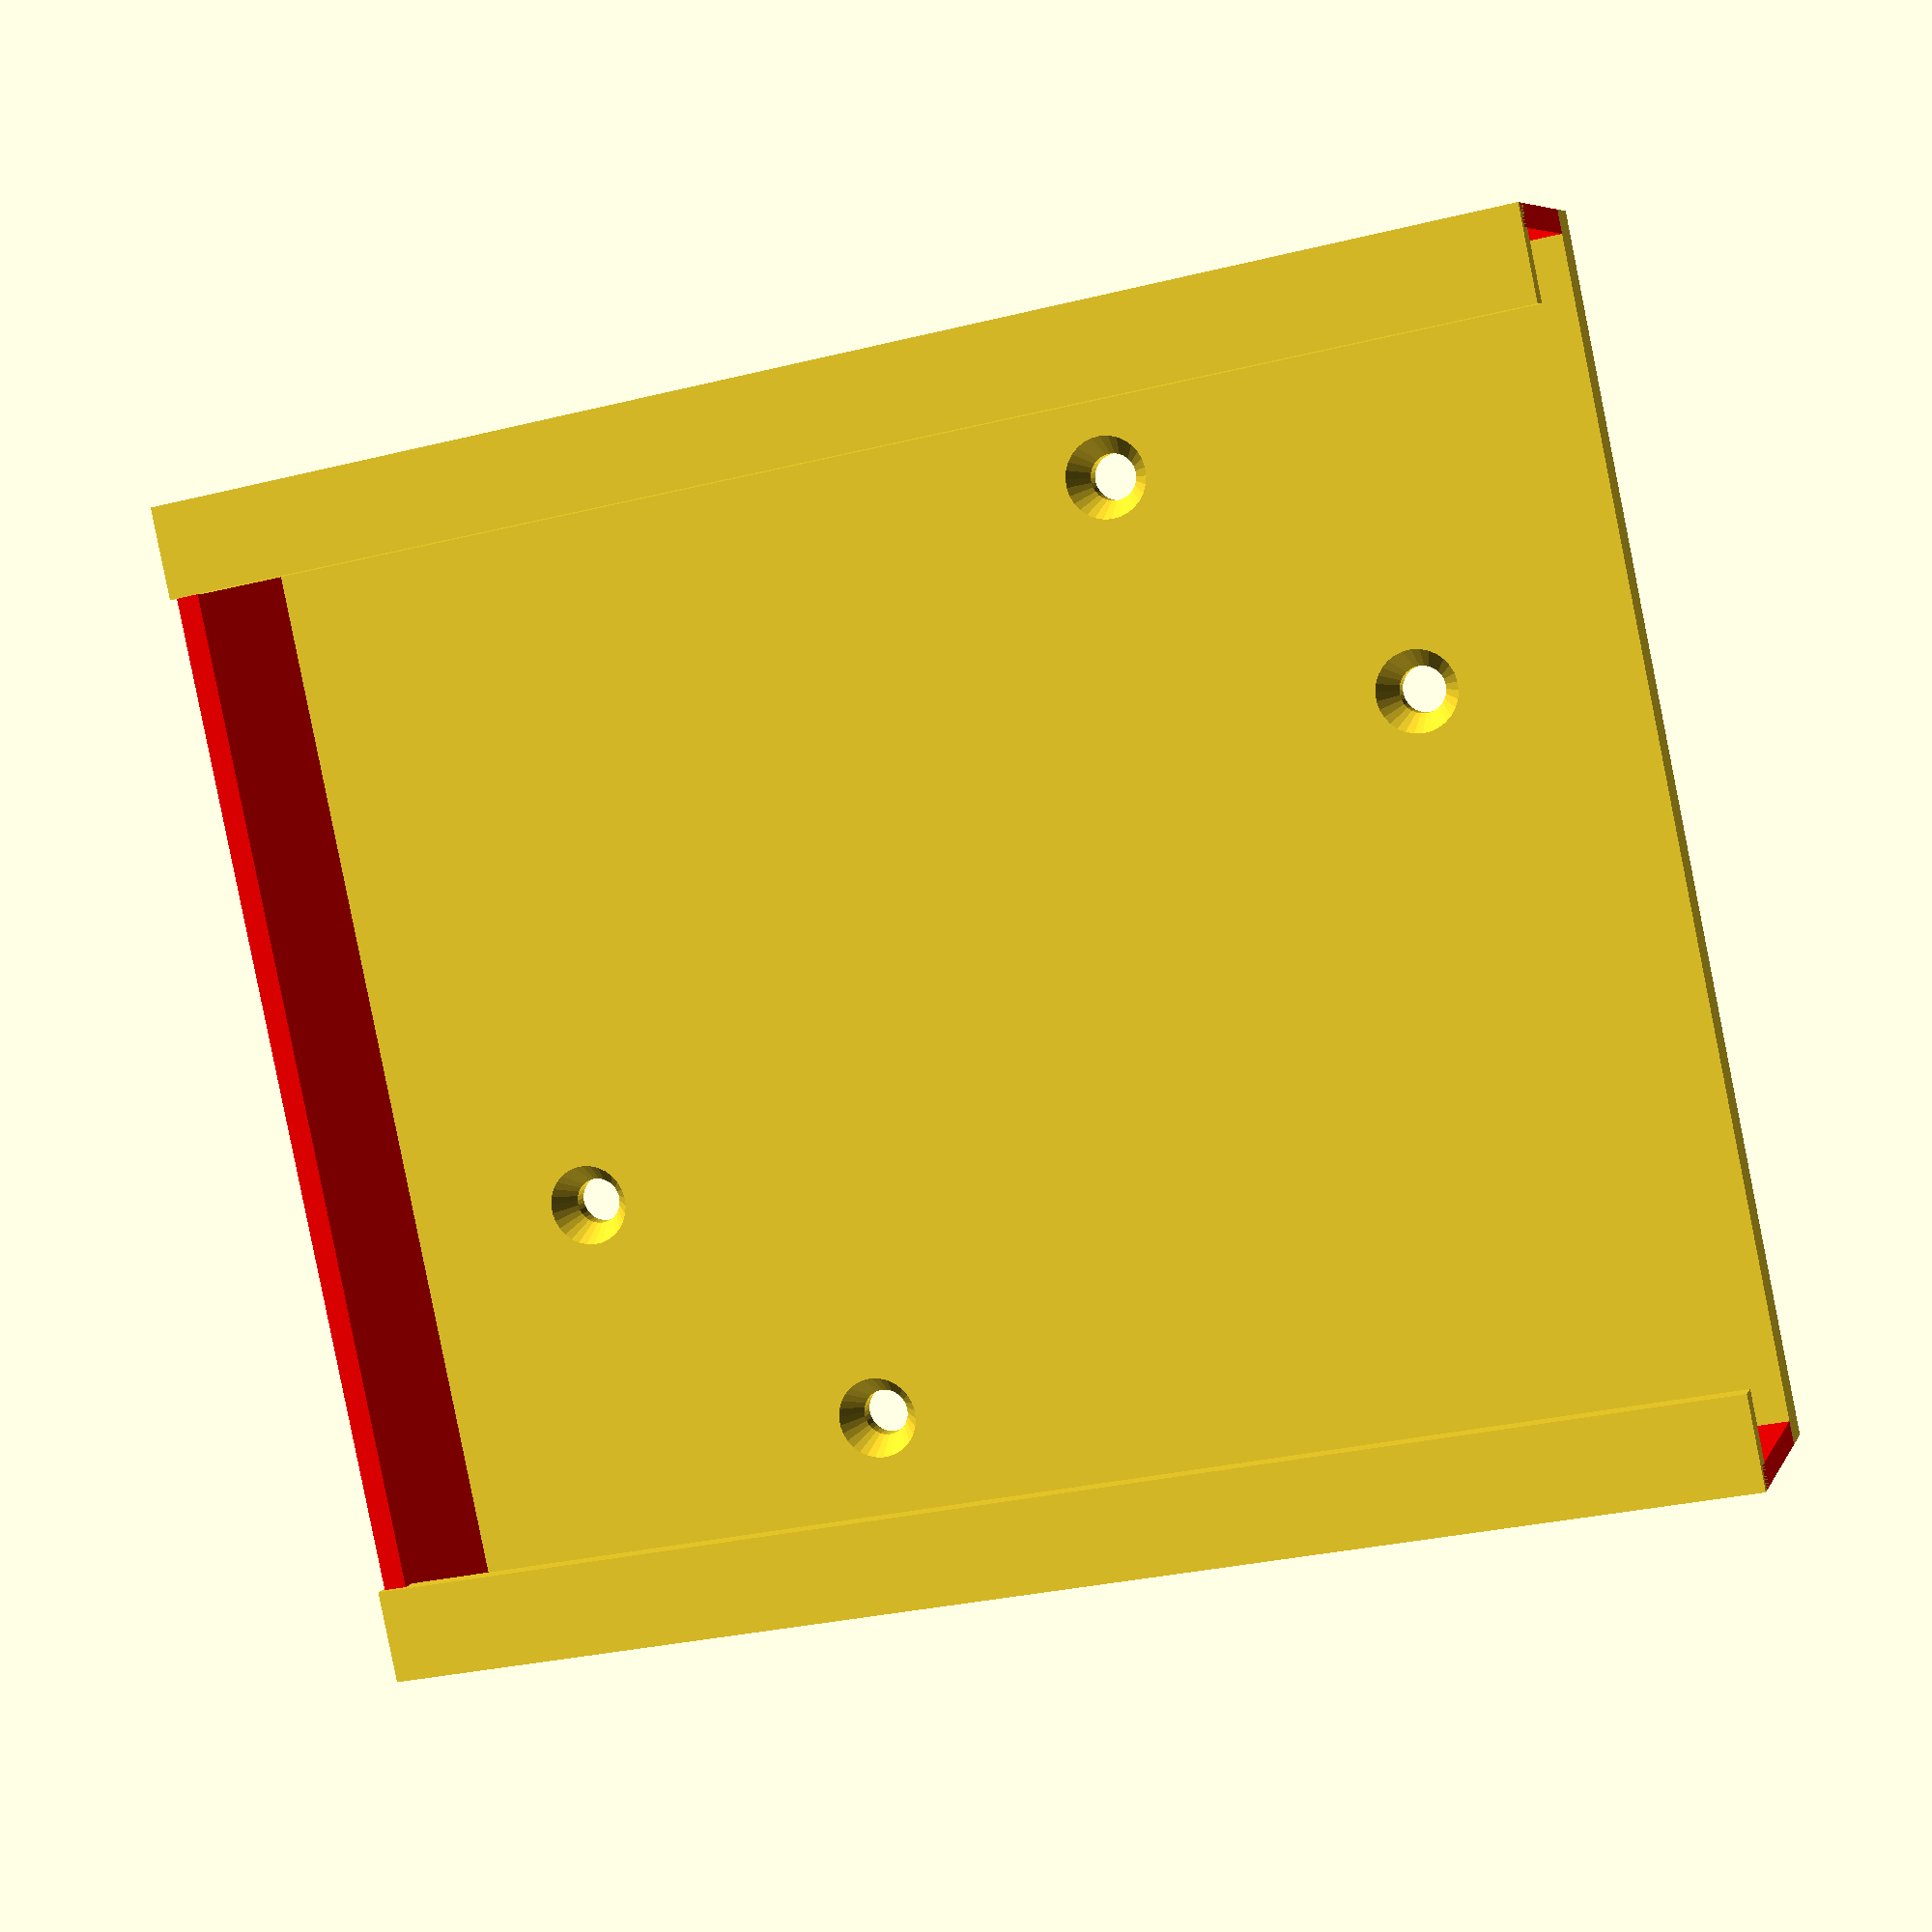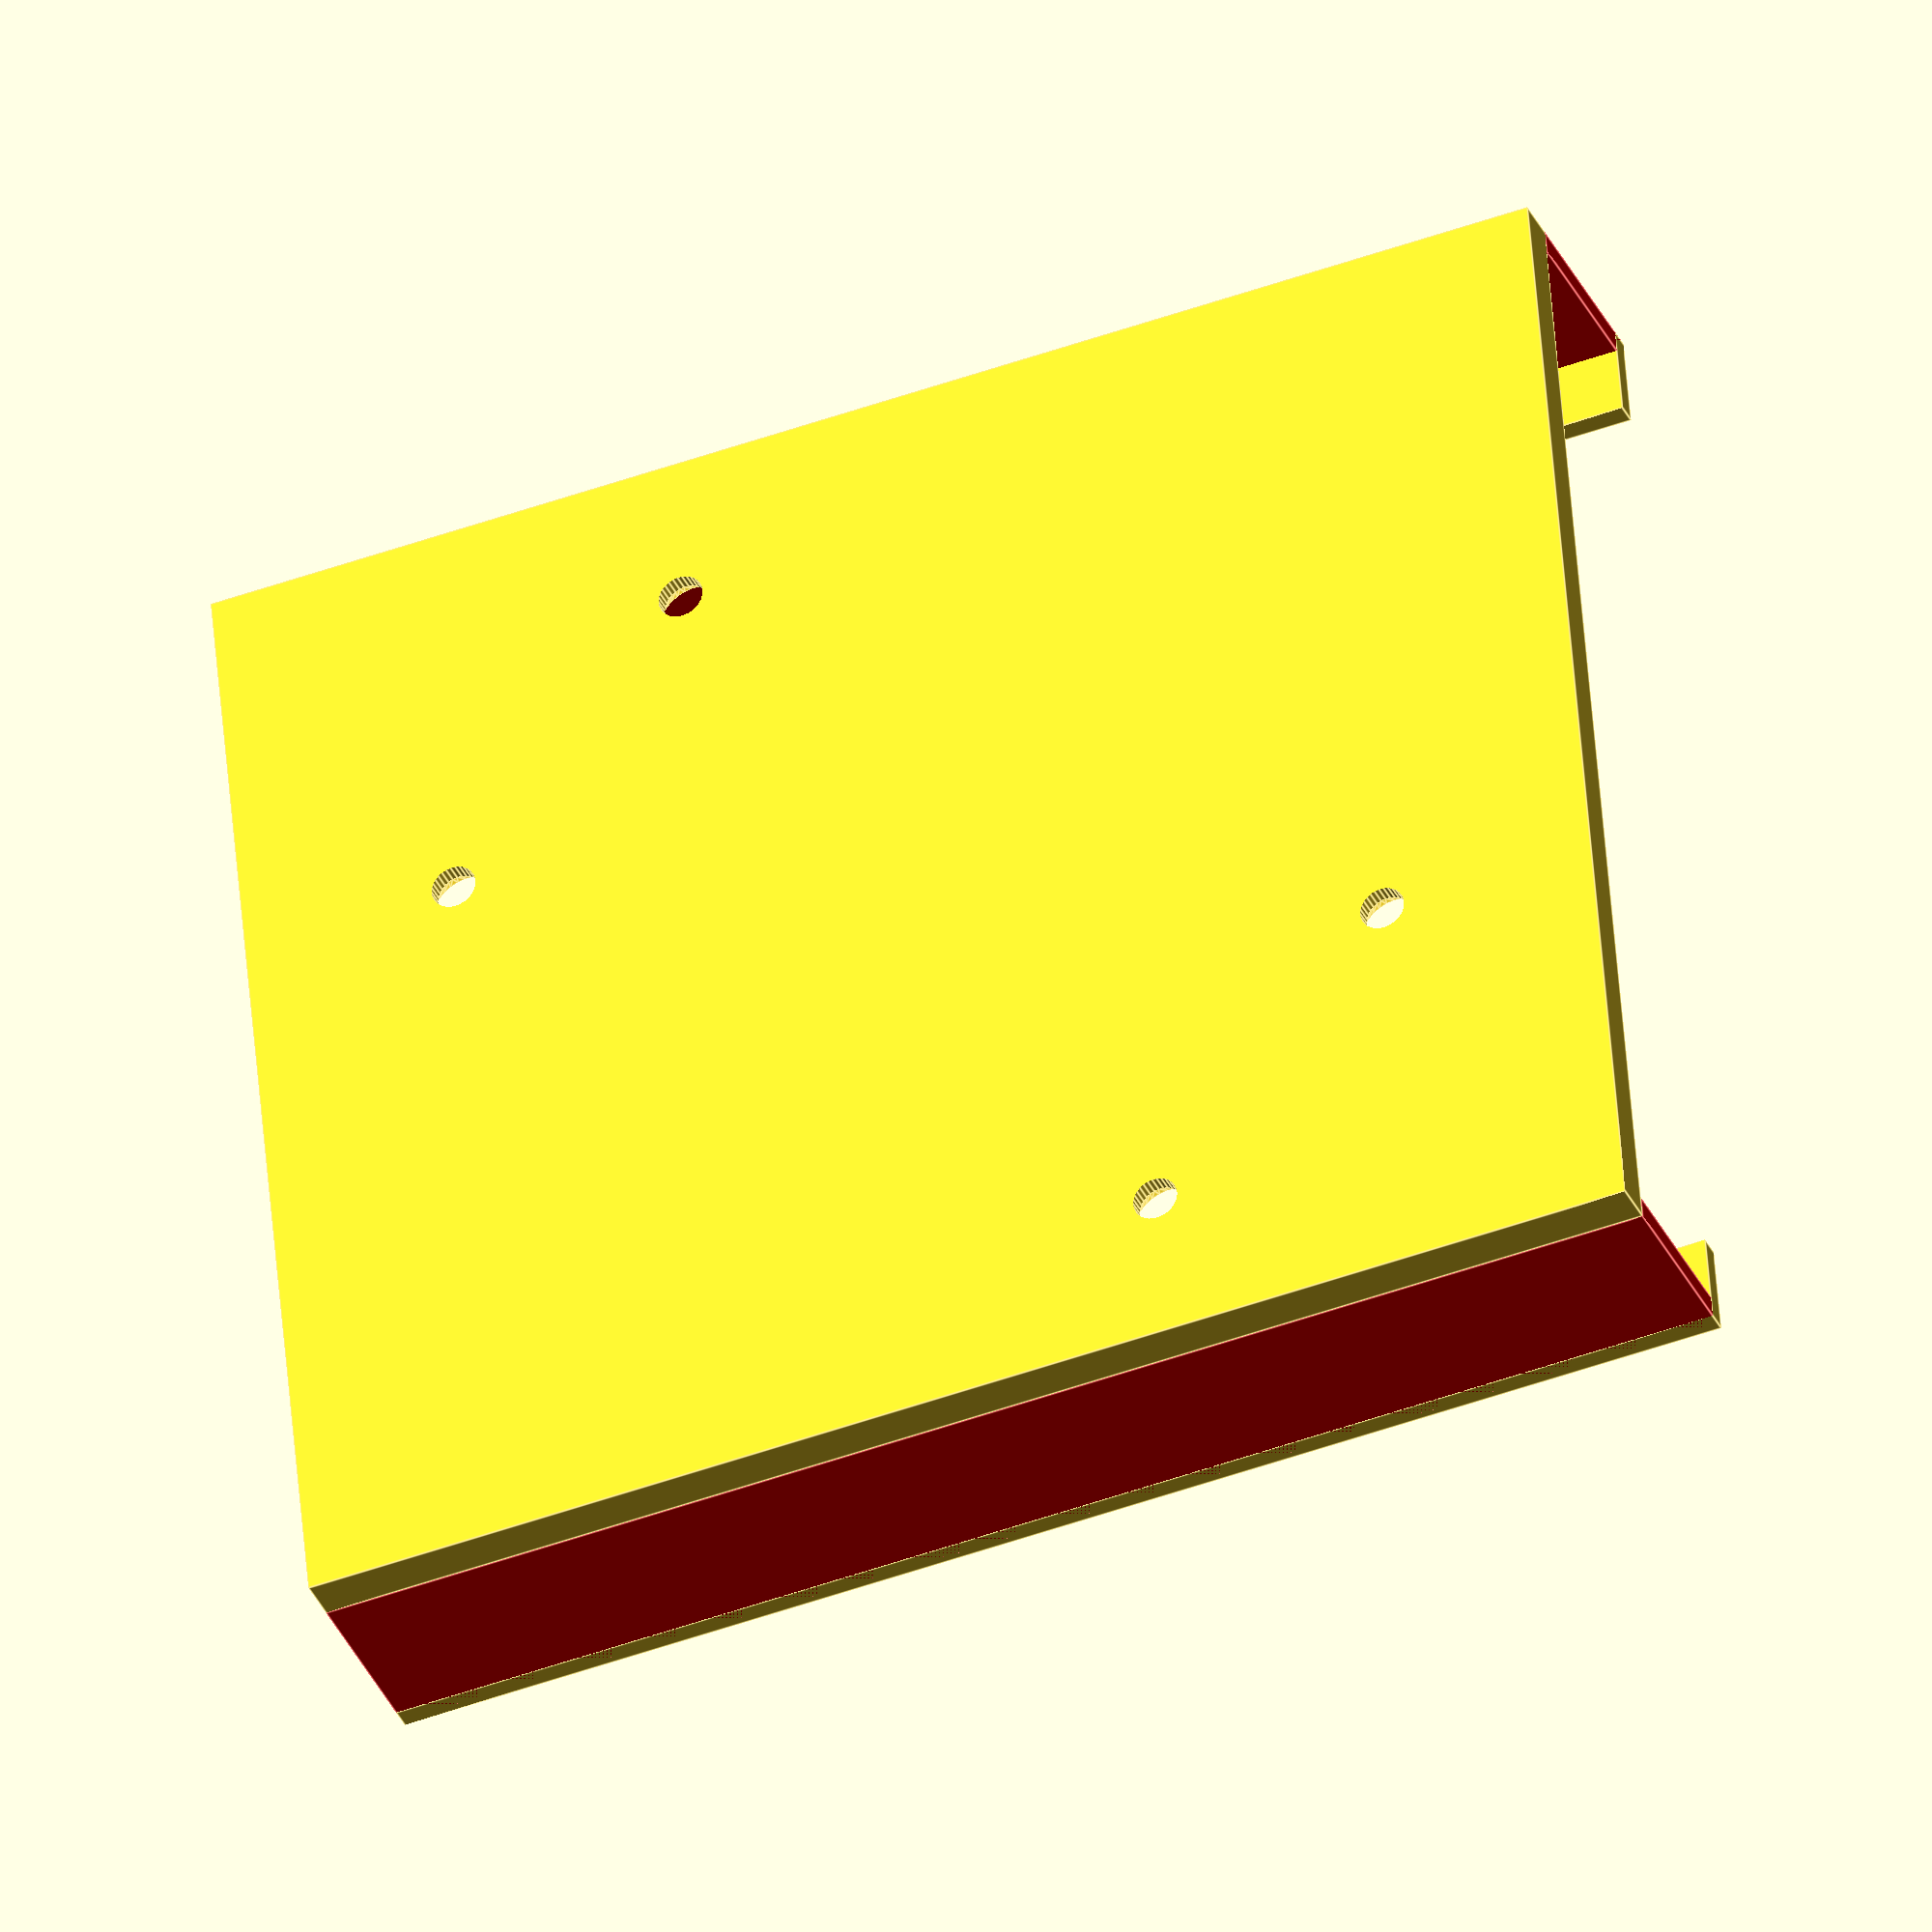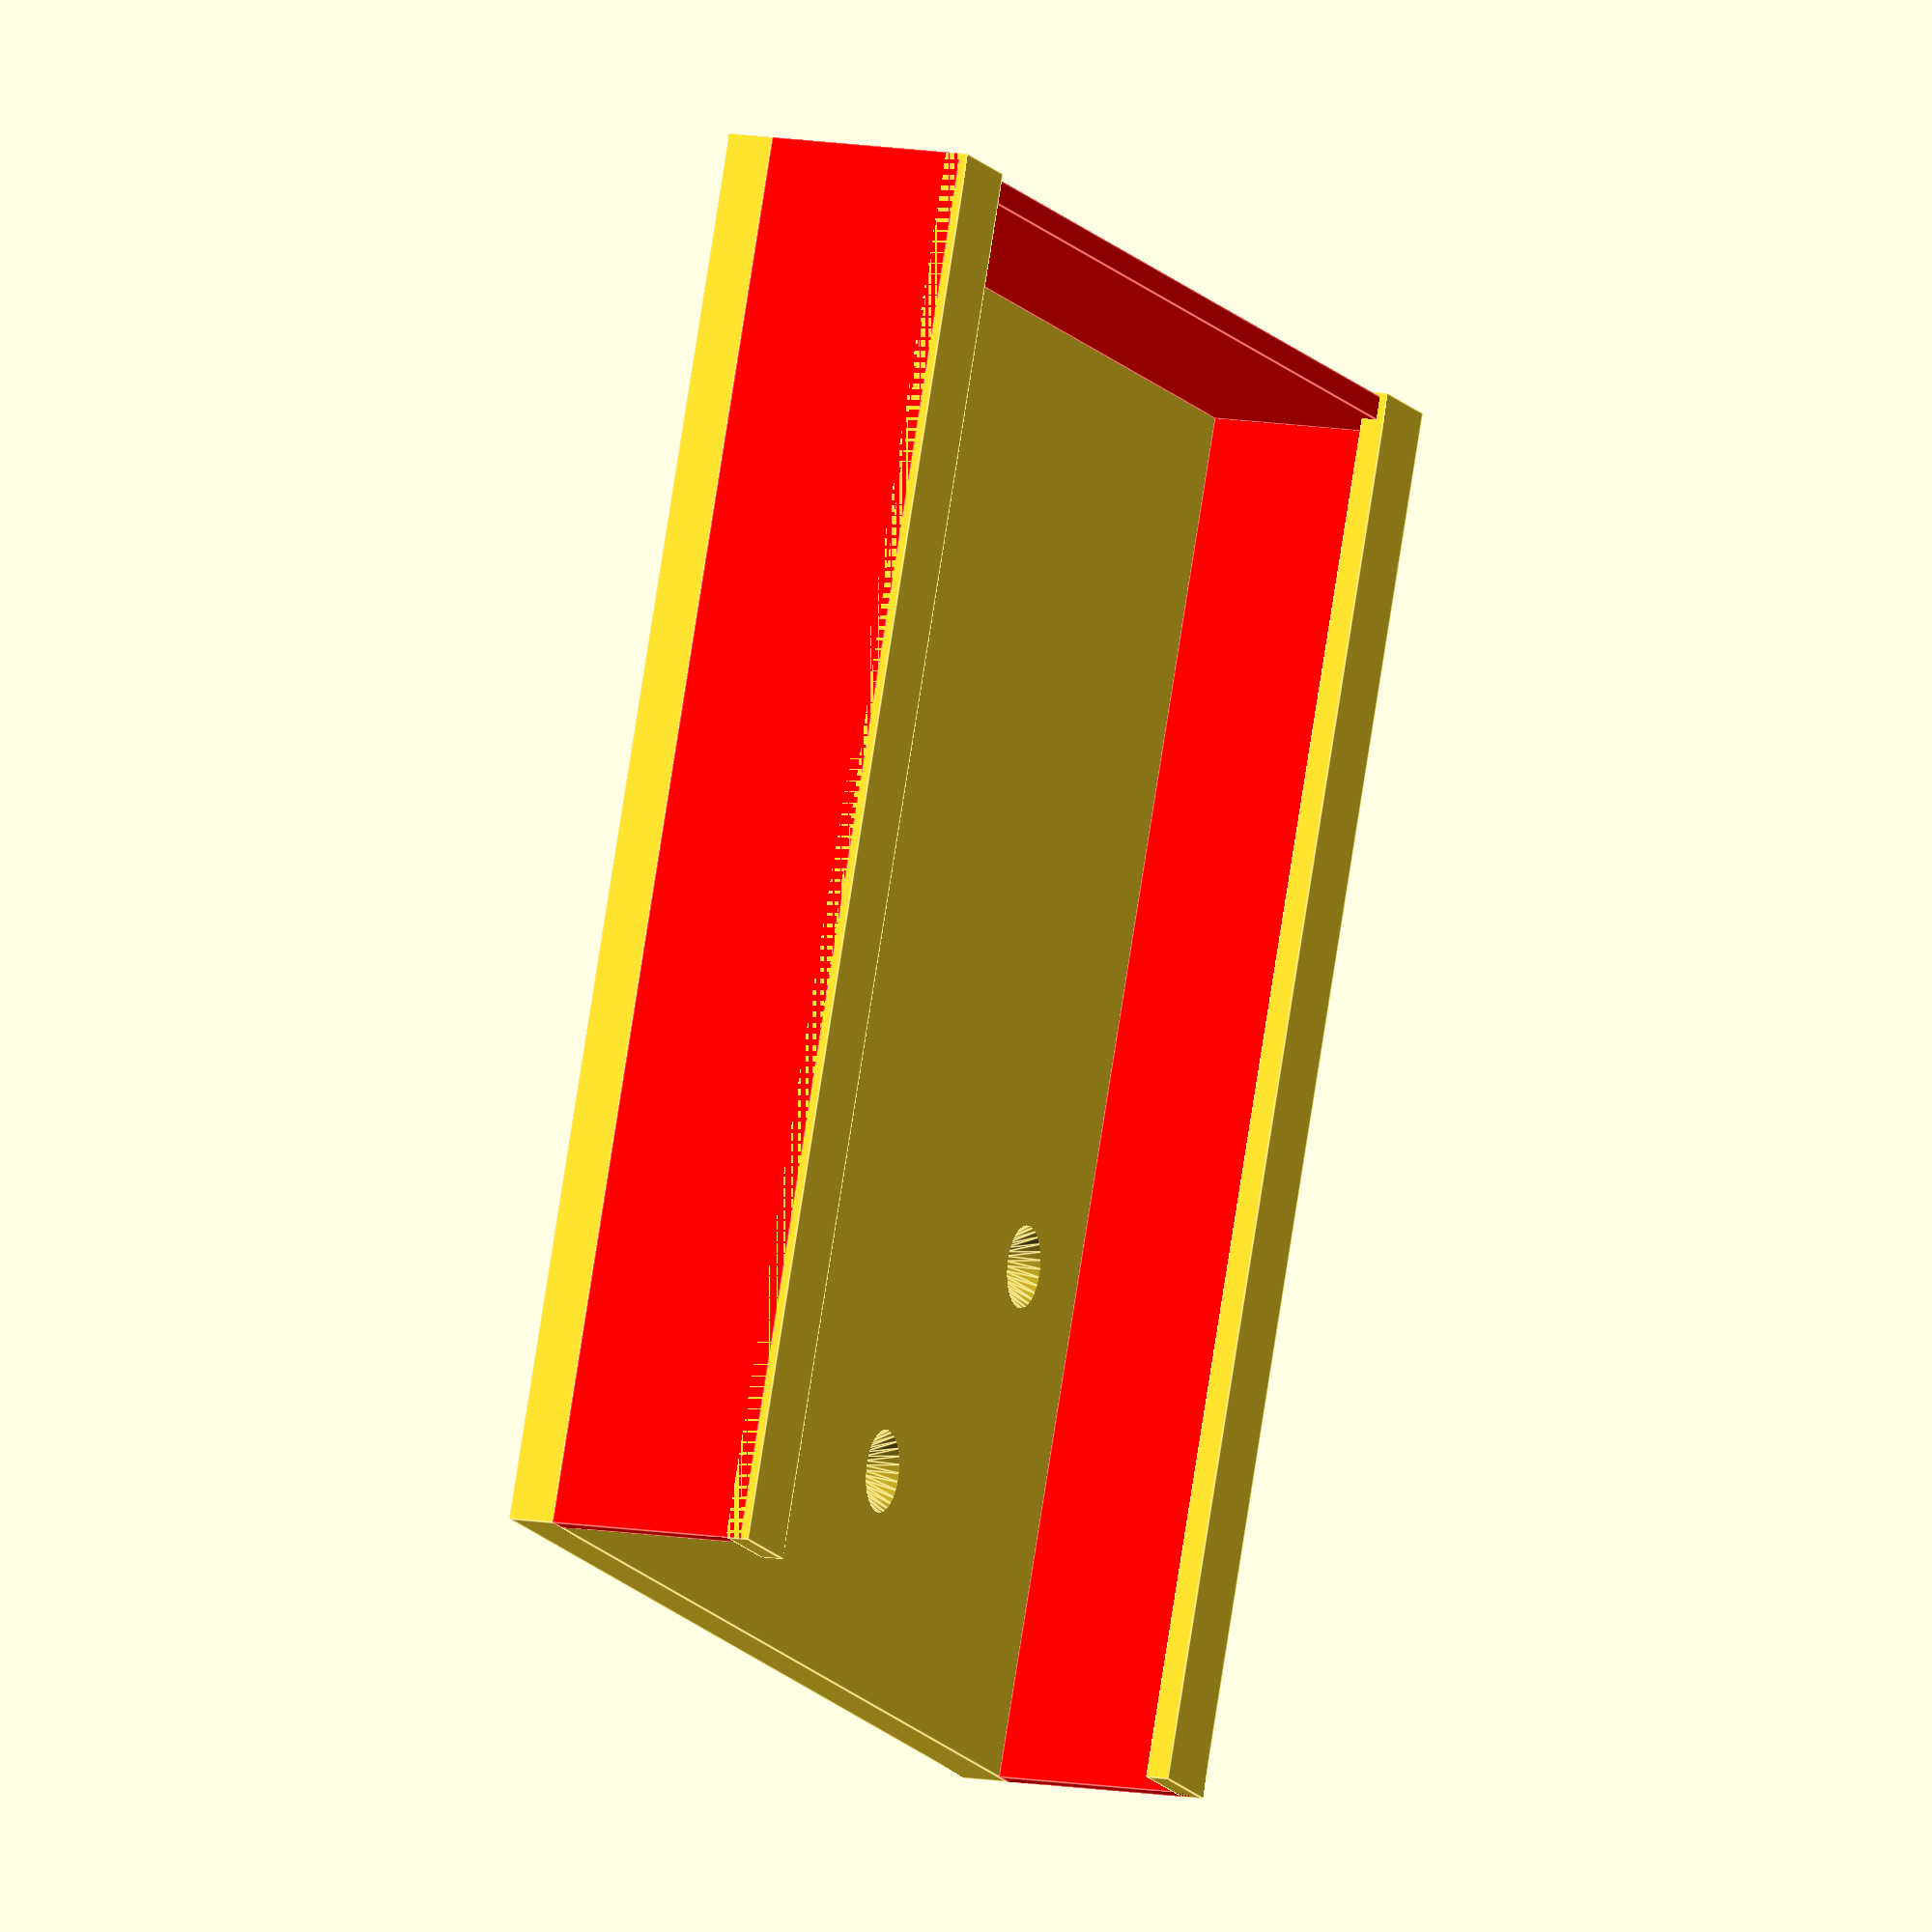
<openscad>
// smartphone adapter for "Push To Telescope"
$fn=30;
thickness=1.5; 
iphoneWidth=74.5;
iphoneThickness=13;
retainerWidth=6;
baseHeight=90;


   
module drillHoles() {
                translate([-12,3,0]) rotate([90,0,0]) cylinder(h=12,d=3,center=true);
         translate([-12,-0.6,0]) rotate([90,0,0]) cylinder(h=2,d2=5.4,d1=3,center=true); //countersink
    
                   translate([12,3,0]) rotate([90,0,0]) cylinder(h=12,d=3,center=true);
           translate([12,-0.6,0]) rotate([90,0,0]) cylinder(h=2,d2=5.4,d1=3,center=true);//countersink
}

module holders() {
    difference() {
        union() {
        color("blue") translate([0,20,0])   cube([70,30,10],center=true);
        }
        union() {
       translate([0,16,0])  cube([35,3,100],center=true); //belt slot
            translate([0,65,30]) rotate([0,90,0]) cylinder(h=120,d=100,center=true);
            translate([0,7,0]) drillHoles();
        }
    }
}
    *holders();

module base(){
    difference() {
        union() {
    translate([0,0,-5]) cube([iphoneWidth+thickness*2,3,90],center=true);
    //sides
    color("red") translate([iphoneWidth/2+thickness/2,-3-5,-5])   cube([thickness,iphoneThickness,90],center=true);
        color("red") translate([-iphoneWidth/2-thickness/2,-3-5,-5])   cube([thickness,iphoneThickness,90],center=true);
       color("red") translate([0,-8,-49])  cube([iphoneWidth,iphoneThickness,thickness],center=true);
    //tops
    translate([+iphoneWidth/2+thickness-retainerWidth,-3-5-1.0-12/2,-50]) cube([retainerWidth,1.5,90]);
    translate([-iphoneWidth/2-thickness,-3-5-1.0-12/2,-50]) cube([retainerWidth,1.5,90]);
    *translate([0,1,-5]) rotate([0,135,0]) holders();
        }
        union() {
 translate([-baseHeight/2+25,0,iphoneWidth/2-20]) rotate([0,-45,0]) drillHoles();
            translate([baseHeight/2-25,0,-iphoneWidth/2+10]) rotate([0,-45,0]) drillHoles();
        }
    }
}


module iPhone() {
    cube([75,12,140],center=true);
    }
    
//rotate([0,45,0])  
    base();
    *color("black")  rotate([0,45,0]) translate([0,-8,28])iPhone();

</openscad>
<views>
elev=209.3 azim=235.5 roll=249.7 proj=p view=solid
elev=47.6 azim=257.8 roll=292.2 proj=o view=edges
elev=99.6 azim=67.9 roll=171.1 proj=o view=edges
</views>
